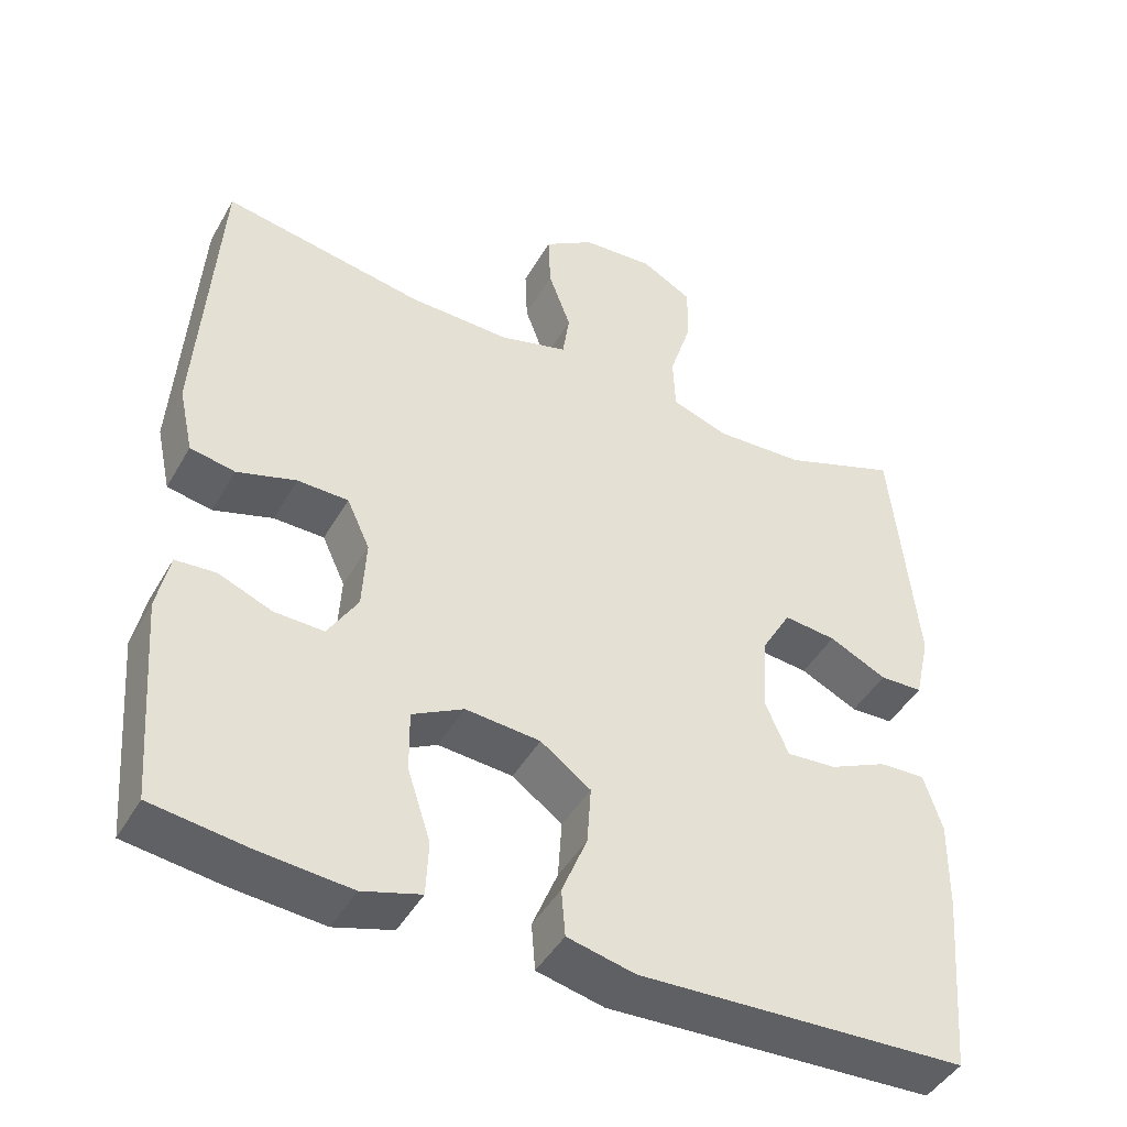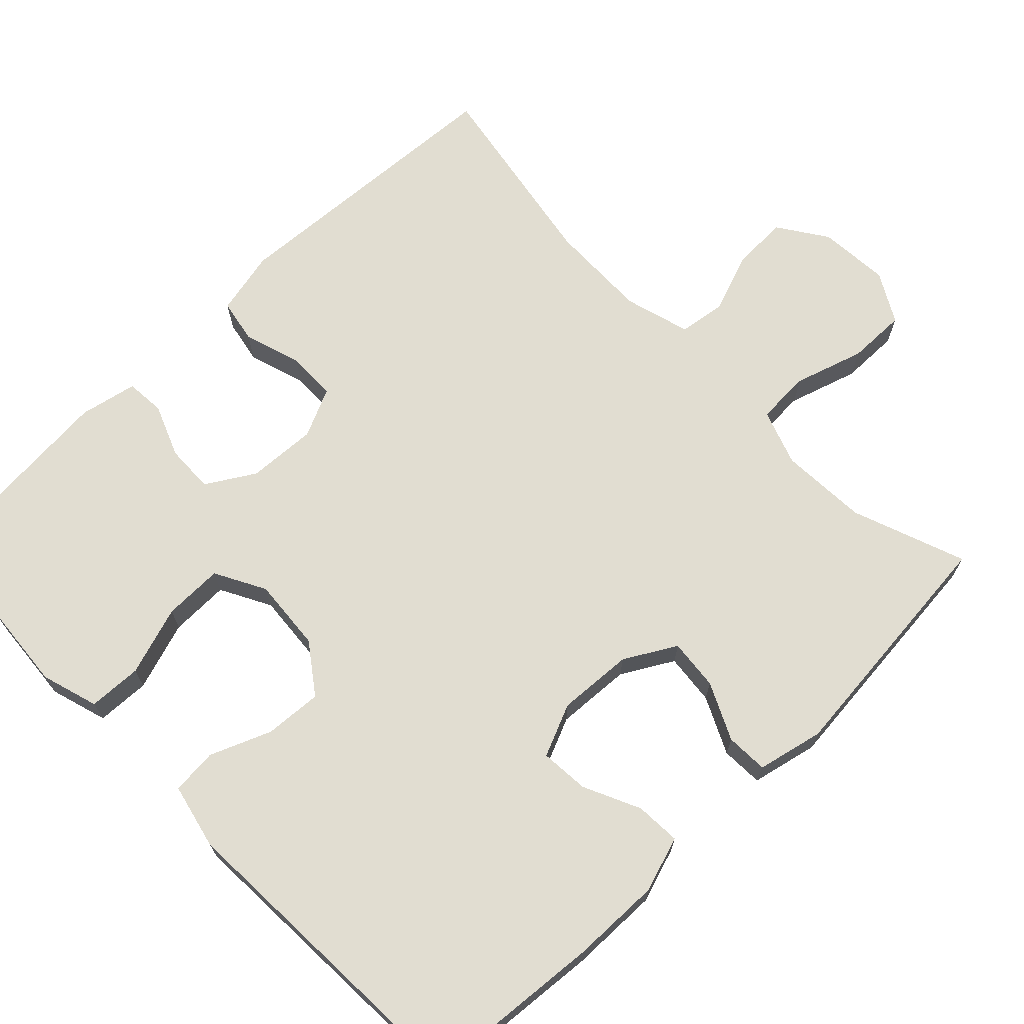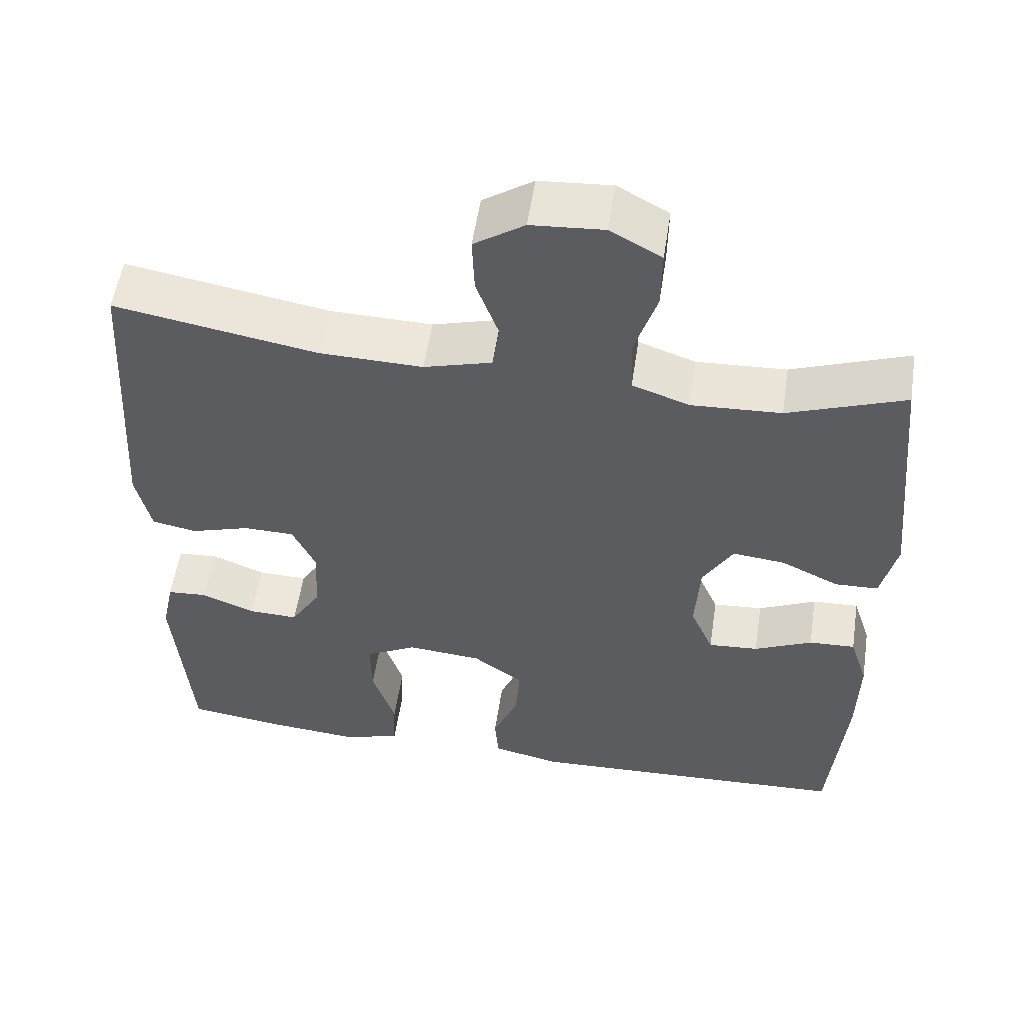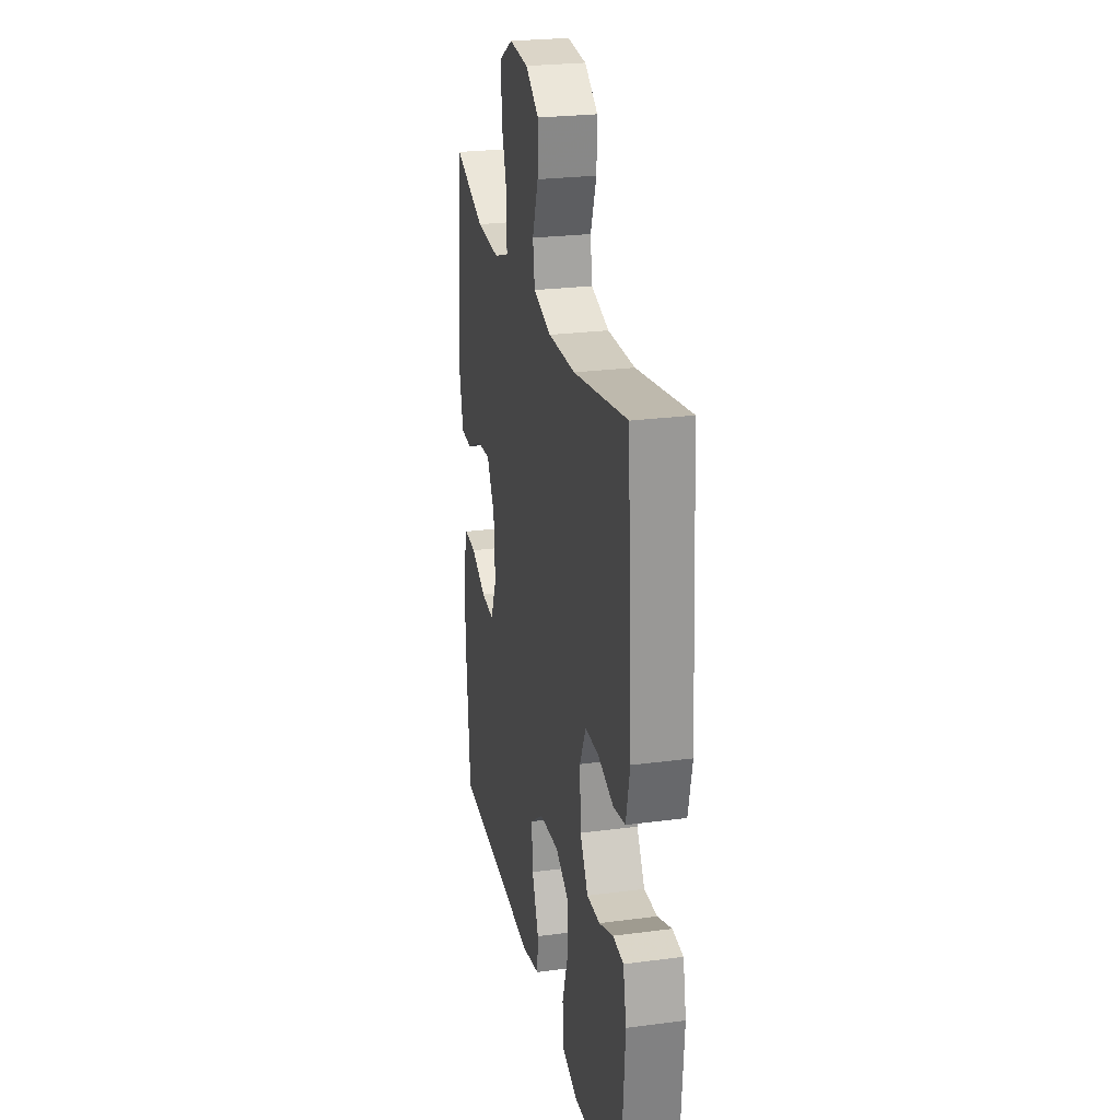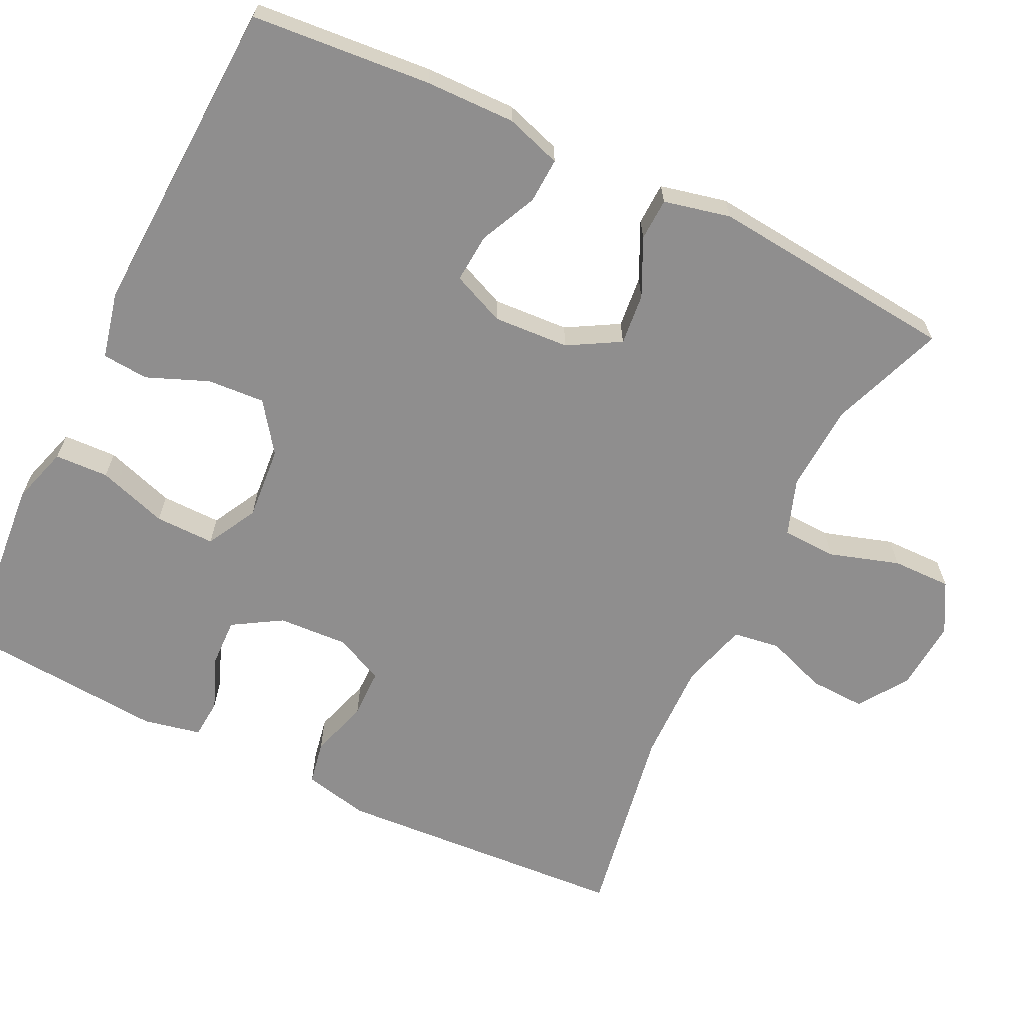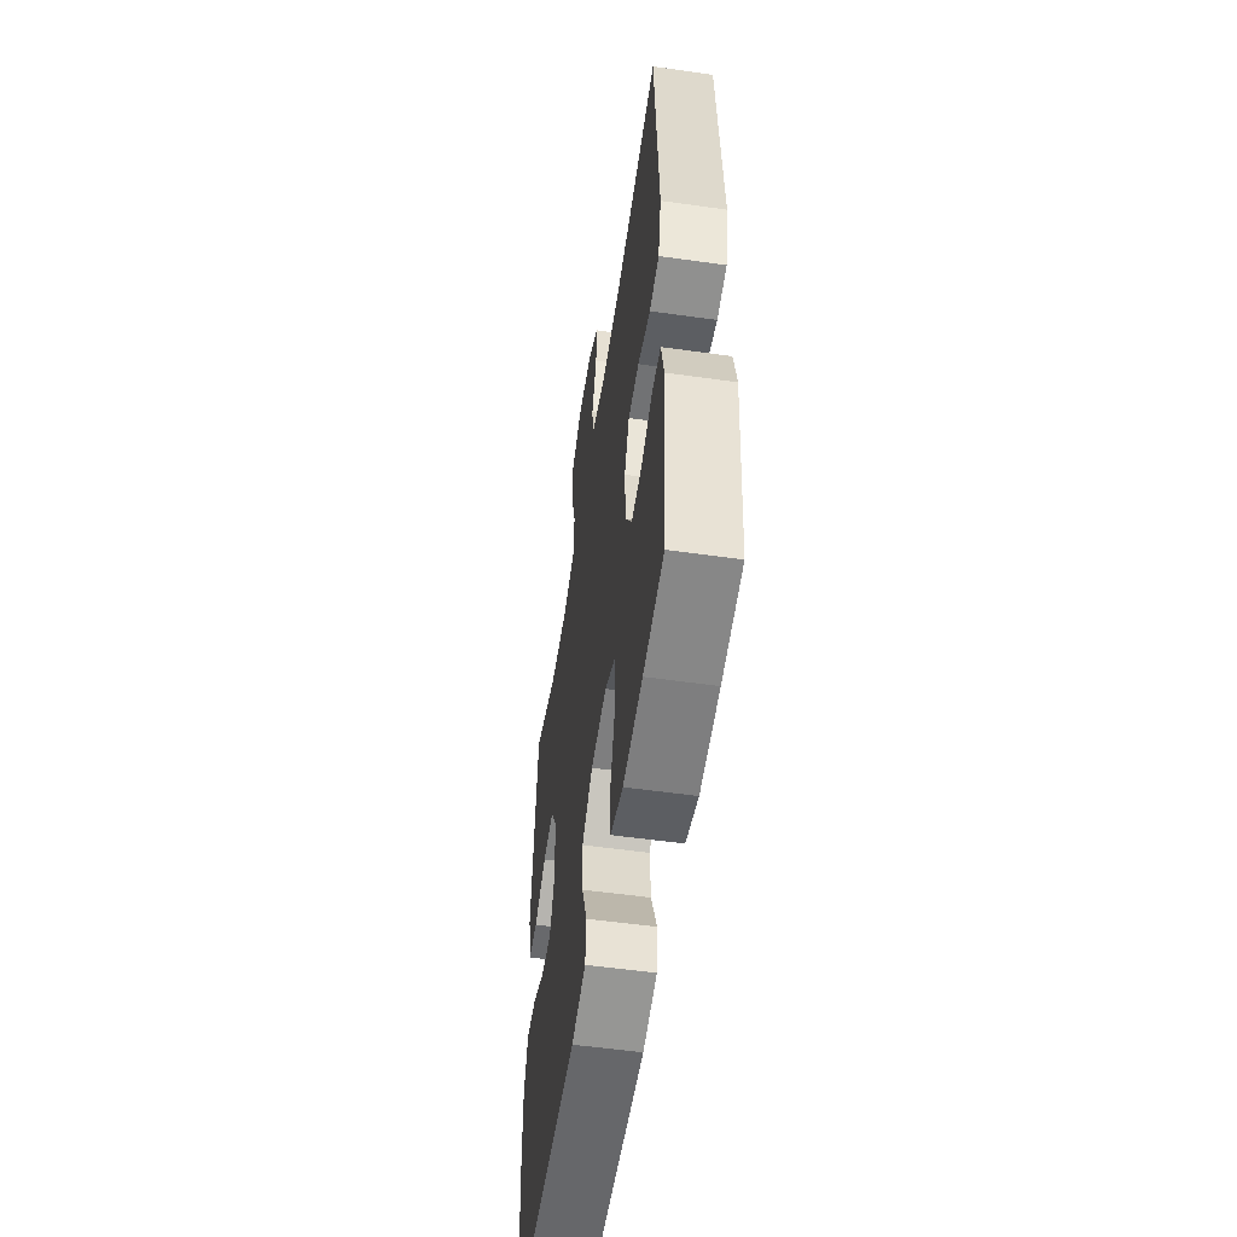
<metadata>
{"format":"obj","ext":"obj","renderer":"f3d","projection":"perspective","resolution":1024,"background":"white","views":[{"elev":-45.1,"azim":151.8,"up":"+Z"},{"elev":68.9,"azim":-134.1,"up":"+Y"},{"elev":54.9,"azim":-171.4,"up":"+Z"},{"elev":25.2,"azim":78.0,"up":"+Z"},{"elev":-65.0,"azim":-115.9,"up":"+Y"},{"elev":-54.7,"azim":81.5,"up":"+Z"}]}
</metadata>
<code>
v -0.5 0.07 -0.5
v -0.52 0.07 -0.263
v -0.522 0.07 -0.144
v -0.498 0.07 -0.07
v -0.438 0.07 -0.073
v -0.363 0.07 -0.108
v -0.298 0.07 -0.113
v -0.268 0.07 -0.043
v -0.274 0.07 0.057
v -0.313 0.07 0.125
v -0.381 0.07 0.118
v -0.456 0.07 0.082
v -0.512 0.07 0.084
v -0.532 0.07 0.172
v -0.5 0.07 0.5
v -0.349 0.07 0.444
v -0.233 0.07 0.438
v -0.159 0.07 0.464
v -0.156 0.07 0.536
v -0.185 0.07 0.628
v -0.186 0.07 0.706
v -0.12 0.07 0.743
v -0.026 0.07 0.736
v 0.039 0.07 0.692
v 0.036 0.07 0.618
v 0.007 0.07 0.538
v 0.016 0.07 0.476
v 0.104 0.07 0.451
v 0.237 0.07 0.454
v 0.5 0.07 0.5
v 0.525 0.07 0.111
v 0.506 0.07 0.025
v 0.448 0.07 0.014
v 0.371 0.07 0.038
v 0.305 0.07 0.037
v 0.275 0.07 -0.028
v 0.28 0.07 -0.12
v 0.319 0.07 -0.184
v 0.383 0.07 -0.182
v 0.453 0.07 -0.154
v 0.505 0.07 -0.158
v 0.521 0.07 -0.234
v 0.5 0.07 -0.5
v 0.375 0.07 -0.517
v 0.257 0.07 -0.527
v 0.181 0.07 -0.504
v 0.178 0.07 -0.433
v 0.208 0.07 -0.341
v 0.209 0.07 -0.262
v 0.142 0.07 -0.226
v 0.045 0.07 -0.234
v -0.02 0.07 -0.281
v -0.015 0.07 -0.357
v 0.018 0.07 -0.438
v 0.013 0.07 -0.499
v -0.074 0.07 -0.519
v -0.5 0 -0.5
v -0.52 0 -0.263
v -0.522 0 -0.144
v -0.498 0 -0.07
v -0.438 0 -0.073
v -0.363 0 -0.108
v -0.298 0 -0.113
v -0.268 0 -0.043
v -0.274 0 0.057
v -0.313 0 0.125
v -0.381 0 0.118
v -0.456 0 0.082
v -0.512 0 0.084
v -0.532 0 0.172
v -0.5 0 0.5
v -0.349 0 0.444
v -0.233 0 0.438
v -0.159 0 0.464
v -0.156 0 0.536
v -0.185 0 0.628
v -0.186 0 0.706
v -0.12 0 0.743
v -0.026 0 0.736
v 0.039 0 0.692
v 0.036 0 0.618
v 0.007 0 0.538
v 0.016 0 0.476
v 0.104 0 0.451
v 0.237 0 0.454
v 0.5 0 0.5
v 0.525 0 0.111
v 0.506 0 0.025
v 0.448 0 0.014
v 0.371 0 0.038
v 0.305 0 0.037
v 0.275 0 -0.028
v 0.28 0 -0.12
v 0.319 0 -0.184
v 0.383 0 -0.182
v 0.453 0 -0.154
v 0.505 0 -0.158
v 0.521 0 -0.234
v 0.5 0 -0.5
v 0.375 0 -0.517
v 0.257 0 -0.527
v 0.181 0 -0.504
v 0.178 0 -0.433
v 0.208 0 -0.341
v 0.209 0 -0.262
v 0.142 0 -0.226
v 0.045 0 -0.234
v -0.02 0 -0.281
v -0.015 0 -0.357
v 0.018 0 -0.438
v 0.013 0 -0.499
v -0.074 0 -0.519
f 53 54 55 56
f 52 53 56 1
f 51 52 1 2
f 50 51 2 3
f 45 46 47 48
f 45 48 49
f 44 45 49
f 43 44 49
f 42 43 49
f 39 40 41 42
f 38 39 42 49
f 37 38 49 50
f 31 32 33 34
f 29 30 31 34
f 28 29 34 35
f 27 28 35 36
f 23 24 25 26
f 23 26 27
f 22 23 27
f 19 20 21 22
f 18 19 22 27
f 17 18 27 36
f 13 14 15 16
f 11 12 13 16
f 10 11 16 17
f 9 10 17 36
f 3 4 5 6
f 3 6 7
f 50 3 7
f 37 50 7 8
f 8 9 36 37
f 112 111 110 109
f 57 112 109 108
f 58 57 108 107
f 59 58 107 106
f 104 103 102 101
f 105 104 101
f 105 101 100
f 105 100 99
f 105 99 98
f 98 97 96 95
f 105 98 95 94
f 106 105 94 93
f 90 89 88 87
f 90 87 86 85
f 91 90 85 84
f 92 91 84 83
f 82 81 80 79
f 83 82 79
f 83 79 78
f 78 77 76 75
f 83 78 75 74
f 92 83 74 73
f 72 71 70 69
f 72 69 68 67
f 73 72 67 66
f 92 73 66 65
f 62 61 60 59
f 63 62 59
f 63 59 106
f 64 63 106 93
f 93 92 65 64
f 1 57 58 2
f 2 58 59 3
f 3 59 60 4
f 4 60 61 5
f 5 61 62 6
f 6 62 63 7
f 7 63 64 8
f 8 64 65 9
f 9 65 66 10
f 10 66 67 11
f 11 67 68 12
f 12 68 69 13
f 13 69 70 14
f 14 70 71 15
f 15 71 72 16
f 16 72 73 17
f 17 73 74 18
f 18 74 75 19
f 19 75 76 20
f 20 76 77 21
f 21 77 78 22
f 22 78 79 23
f 23 79 80 24
f 24 80 81 25
f 25 81 82 26
f 26 82 83 27
f 27 83 84 28
f 28 84 85 29
f 29 85 86 30
f 30 86 87 31
f 31 87 88 32
f 32 88 89 33
f 33 89 90 34
f 34 90 91 35
f 35 91 92 36
f 36 92 93 37
f 37 93 94 38
f 38 94 95 39
f 39 95 96 40
f 40 96 97 41
f 41 97 98 42
f 42 98 99 43
f 43 99 100 44
f 44 100 101 45
f 45 101 102 46
f 46 102 103 47
f 47 103 104 48
f 48 104 105 49
f 49 105 106 50
f 50 106 107 51
f 51 107 108 52
f 52 108 109 53
f 53 109 110 54
f 54 110 111 55
f 55 111 112 56
f 56 112 57 1

</code>
